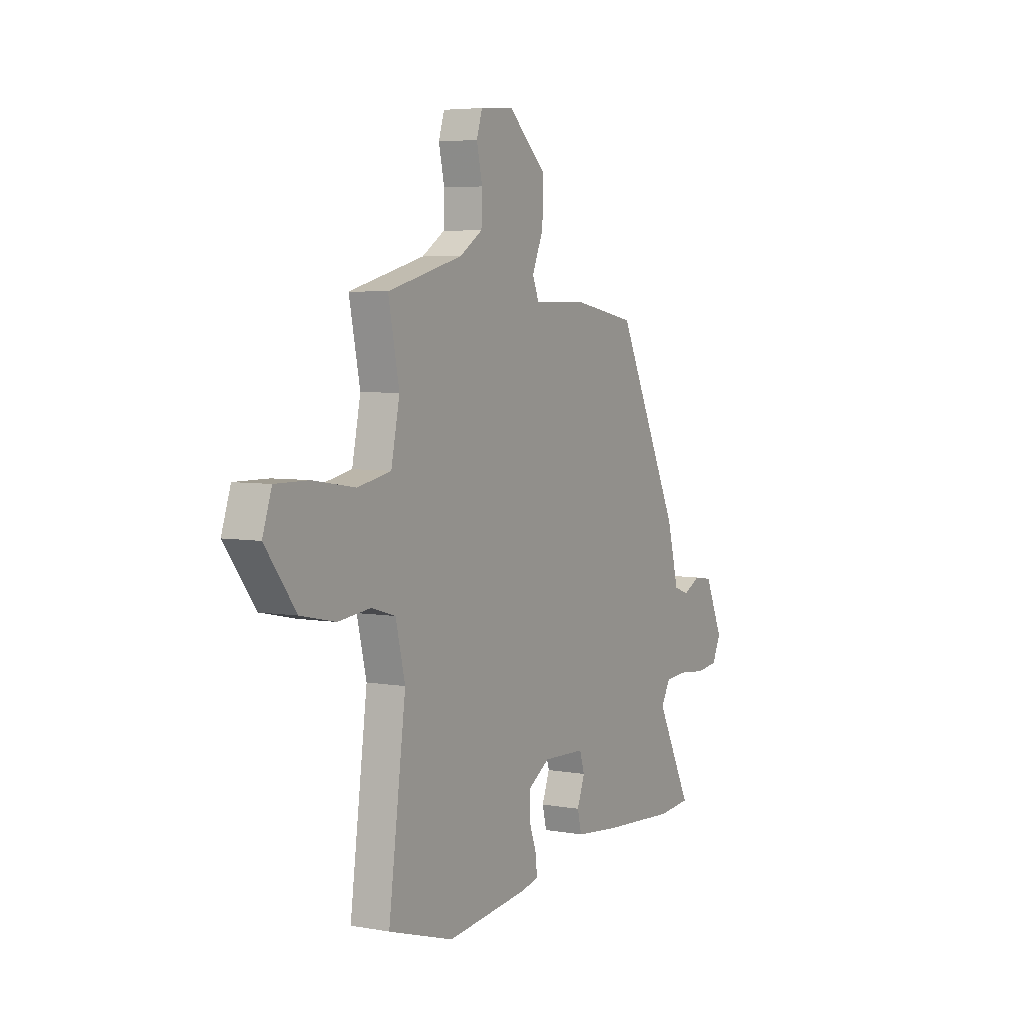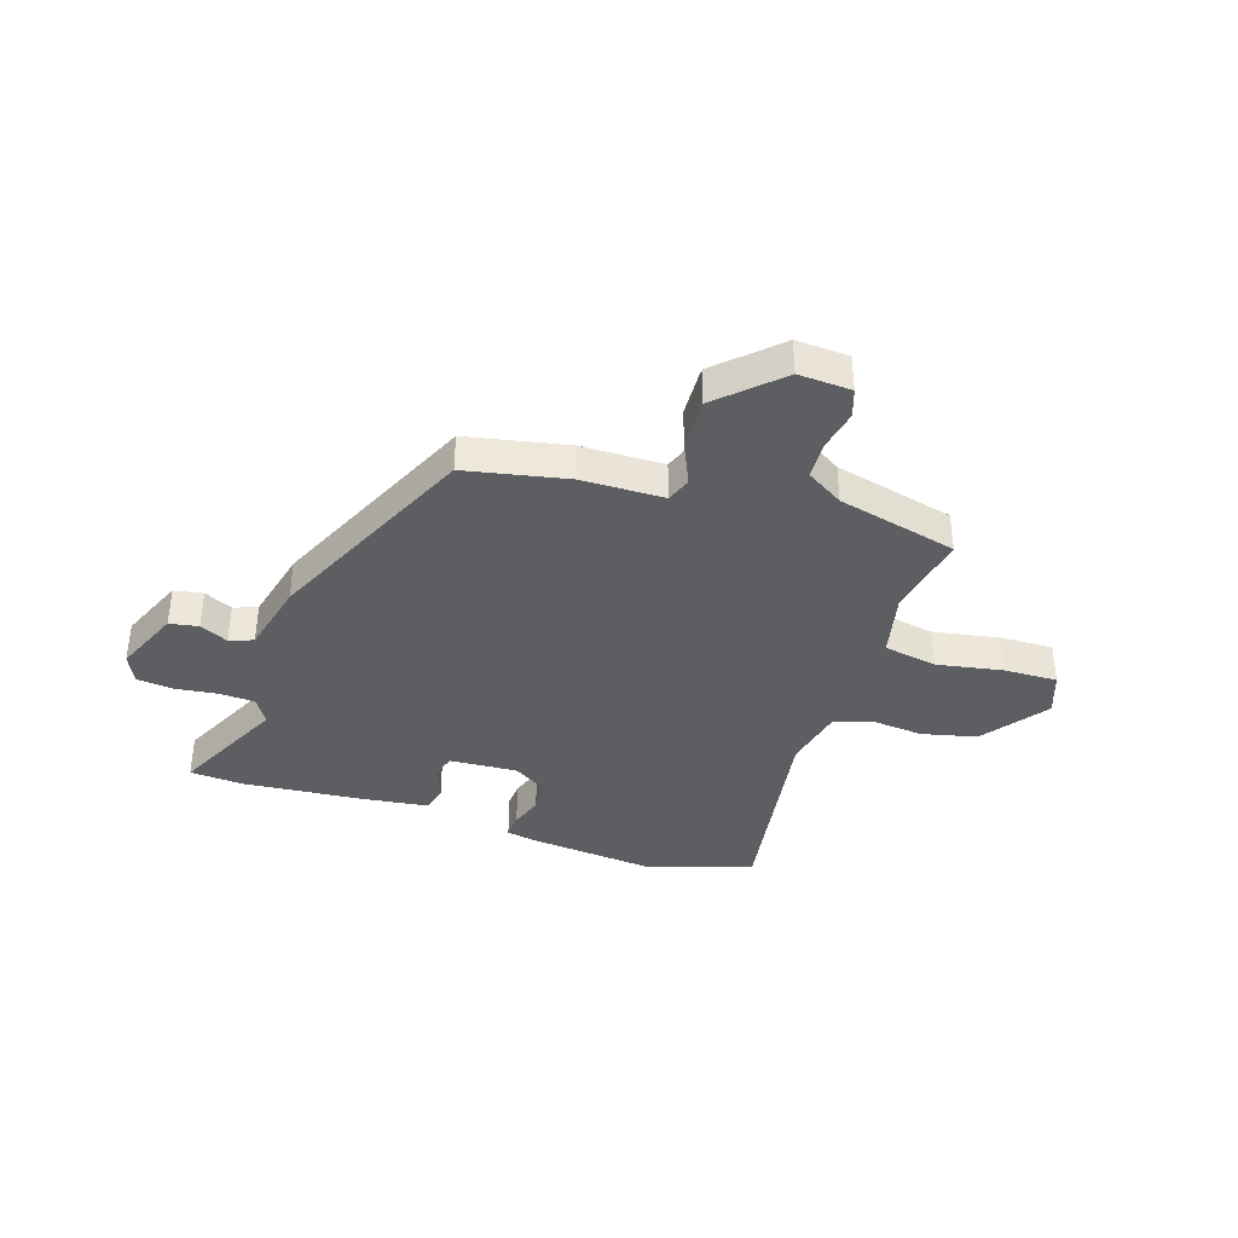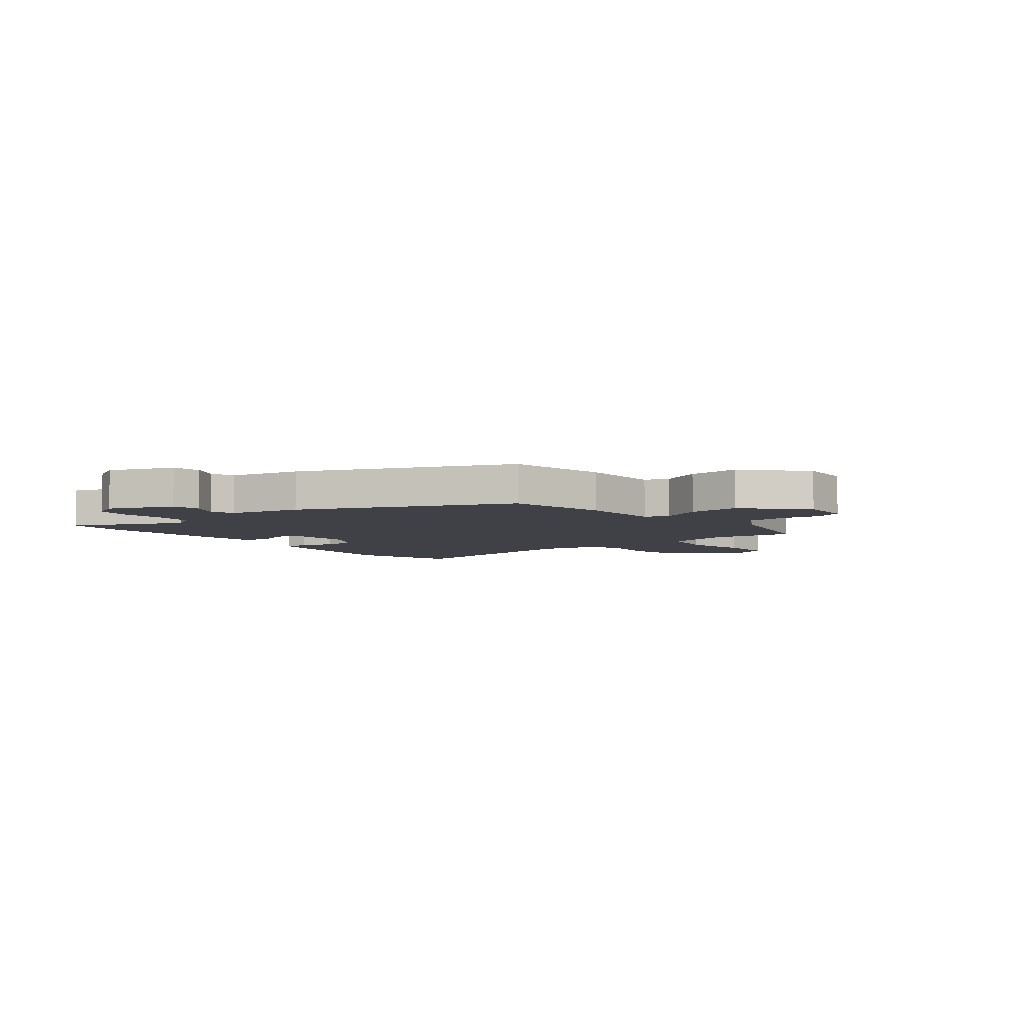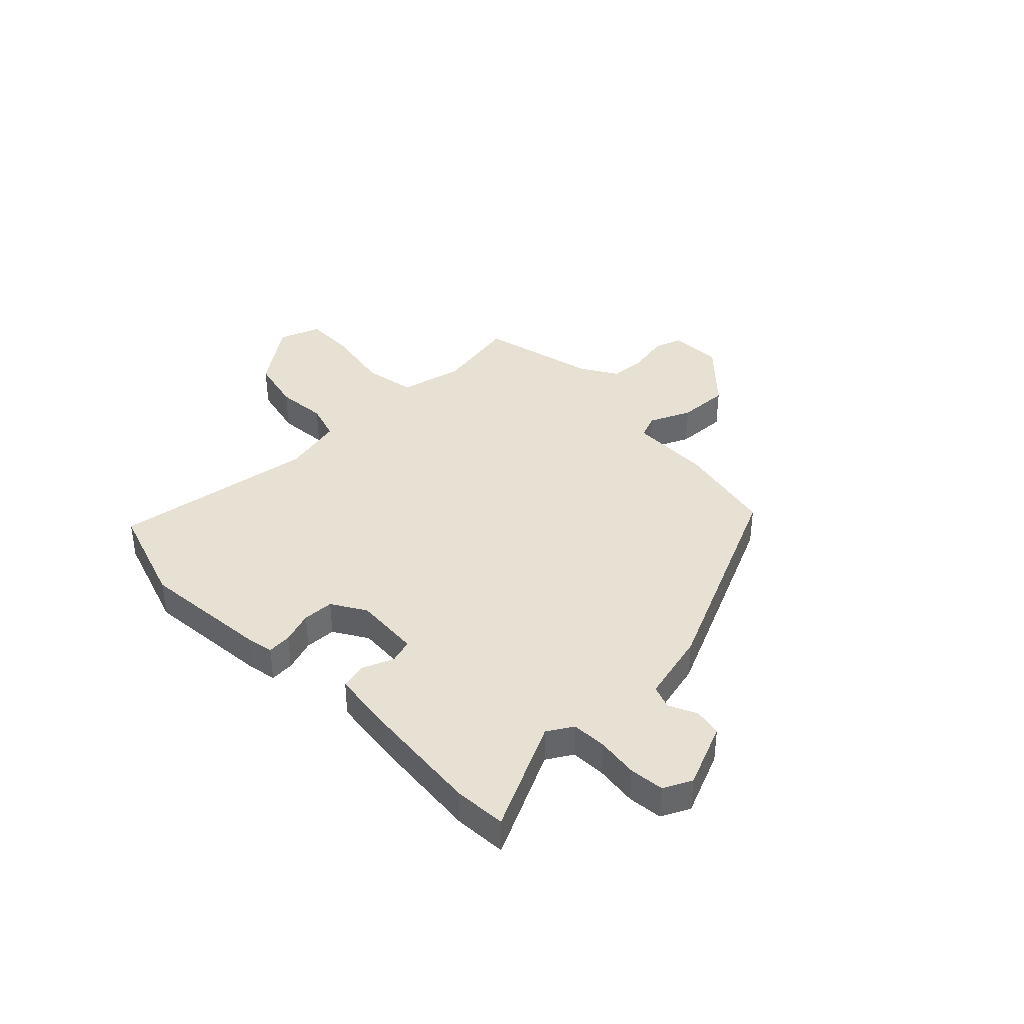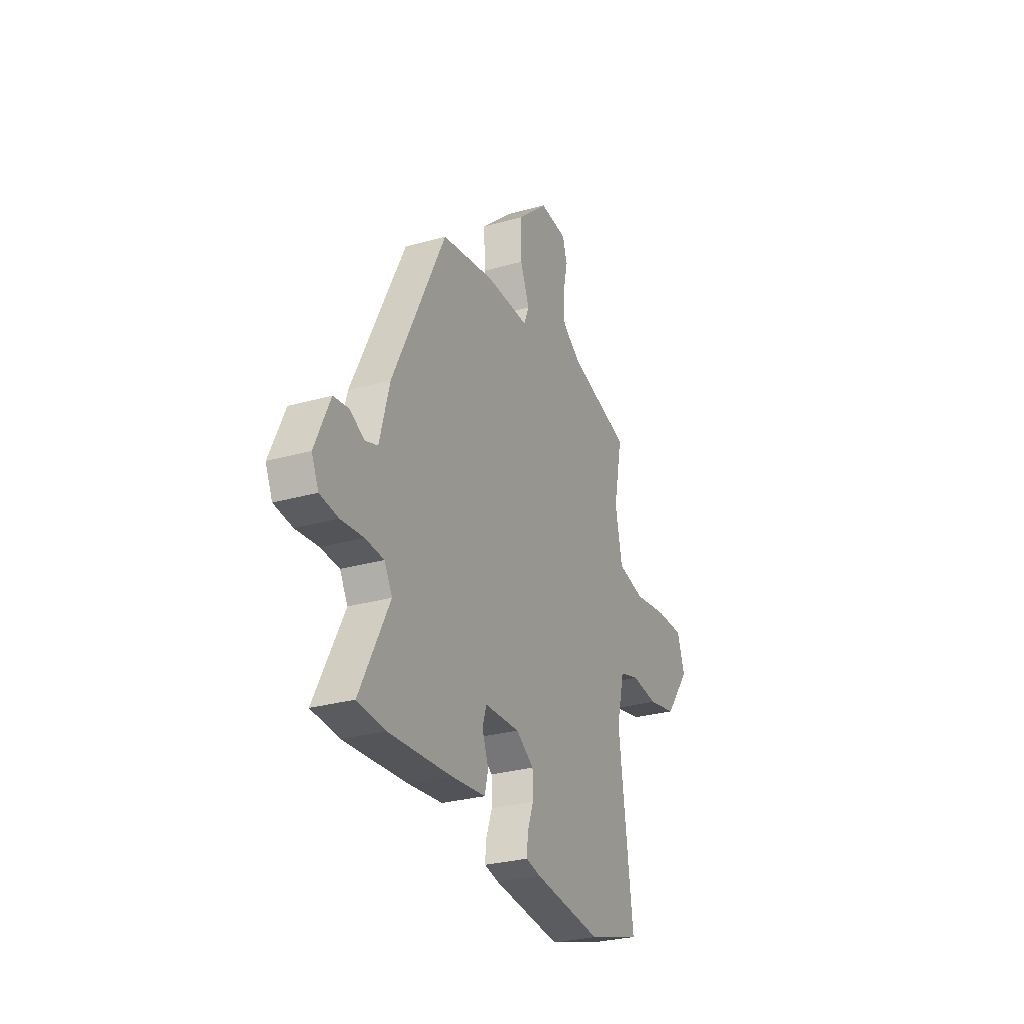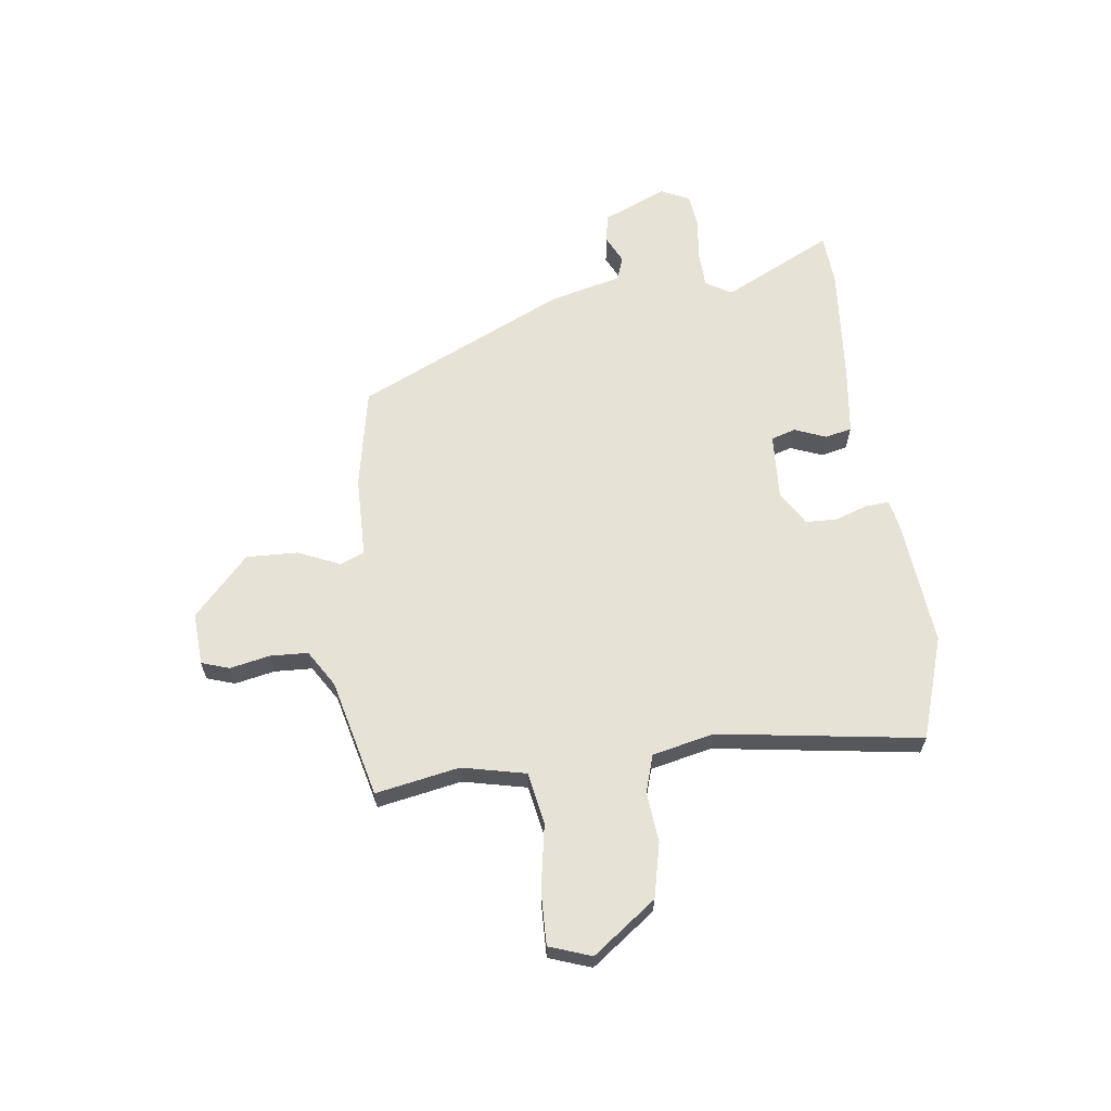
<metadata>
{"format":"obj","ext":"obj","renderer":"f3d","projection":"perspective","resolution":1024,"background":"white","views":[{"elev":5.1,"azim":119.2,"up":"+Z"},{"elev":-38.4,"azim":-16.9,"up":"+Y"},{"elev":-6.0,"azim":-49.6,"up":"+Y"},{"elev":38.8,"azim":-133.1,"up":"+Y"},{"elev":-28.6,"azim":-67.0,"up":"+Z"},{"elev":63.4,"azim":83.6,"up":"+Y"}]}
</metadata>
<code>
v 0.503 0.07 -0.499
v 0.317 0.07 -0.556
v 0.083 0.07 -0.529
v 0.033 0.07 -0.518
v 0.037 0.07 -0.474
v 0.058 0.07 -0.416
v 0.057 0.07 -0.359
v -0.004 0.07 -0.32
v -0.125 0.07 -0.325
v -0.139 0.07 -0.369
v -0.117 0.07 -0.427
v -0.129 0.07 -0.475
v -0.248 0.07 -0.488
v -0.464 0.07 -0.503
v -0.559 0.07 -0.495
v -0.458 0.07 -0.297
v -0.485 0.07 -0.25
v -0.549 0.07 -0.246
v -0.626 0.07 -0.254
v -0.689 0.07 -0.246
v -0.713 0.07 -0.194
v -0.661 0.07 -0.078
v -0.609 0.07 -0.07
v -0.559 0.07 -0.095
v -0.516 0.07 -0.08
v -0.482 0.07 0.049
v -0.301 0.07 0.424
v -0.119 0.07 0.457
v 0.03 0.07 0.457
v 0.048 0.07 0.501
v 0.016 0.07 0.577
v 0.014 0.07 0.671
v 0.122 0.07 0.769
v 0.217 0.07 0.762
v 0.233 0.07 0.711
v 0.217 0.07 0.639
v 0.219 0.07 0.57
v 0.284 0.07 0.528
v 0.498 0.07 0.472
v 0.467 0.07 0.32
v 0.491 0.07 0.204
v 0.586 0.07 0.185
v 0.705 0.07 0.204
v 0.801 0.07 0.205
v 0.827 0.07 0.128
v 0.74 0.07 0.014
v 0.641 0.07 -0.007
v 0.549 0.07 0.003
v 0.481 0.07 -0.017
v 0.454 0.07 -0.128
v 0.503 0 -0.499
v 0.317 0 -0.556
v 0.083 0 -0.529
v 0.033 0 -0.518
v 0.037 0 -0.474
v 0.058 0 -0.416
v 0.057 0 -0.359
v -0.004 0 -0.32
v -0.125 0 -0.325
v -0.139 0 -0.369
v -0.117 0 -0.427
v -0.129 0 -0.475
v -0.248 0 -0.488
v -0.464 0 -0.503
v -0.559 0 -0.495
v -0.458 0 -0.297
v -0.485 0 -0.25
v -0.549 0 -0.246
v -0.626 0 -0.254
v -0.689 0 -0.246
v -0.713 0 -0.194
v -0.661 0 -0.078
v -0.609 0 -0.07
v -0.559 0 -0.095
v -0.516 0 -0.08
v -0.482 0 0.049
v -0.301 0 0.424
v -0.119 0 0.457
v 0.03 0 0.457
v 0.048 0 0.501
v 0.016 0 0.577
v 0.014 0 0.671
v 0.122 0 0.769
v 0.217 0 0.762
v 0.233 0 0.711
v 0.217 0 0.639
v 0.219 0 0.57
v 0.284 0 0.528
v 0.498 0 0.472
v 0.467 0 0.32
v 0.491 0 0.204
v 0.586 0 0.185
v 0.705 0 0.204
v 0.801 0 0.205
v 0.827 0 0.128
v 0.74 0 0.014
v 0.641 0 -0.007
v 0.549 0 0.003
v 0.481 0 -0.017
v 0.454 0 -0.128
f 46 47 48
f 45 46 48
f 44 45 48
f 43 44 48
f 42 43 48
f 41 42 48 49
f 40 41 49 50
f 38 39 40
f 37 38 40 50
f 34 35 36
f 33 34 36
f 32 33 36
f 31 32 36
f 30 31 36
f 29 30 36 37
f 27 28 29
f 26 27 29
f 25 26 29
f 37 50 1
f 29 37 1
f 25 29 1
f 22 23 24
f 21 22 24
f 20 21 24
f 19 20 24
f 18 19 24
f 17 18 24 25
f 14 15 16
f 13 14 16
f 12 13 16
f 11 12 16
f 10 11 16
f 16 17 25
f 10 16 25
f 9 10 25
f 4 5 6
f 3 4 6
f 2 3 6
f 1 2 6
f 1 6 7
f 8 9 25
f 8 25 1
f 1 7 8
f 98 97 96
f 98 96 95
f 98 95 94
f 98 94 93
f 98 93 92
f 99 98 92 91
f 100 99 91 90
f 90 89 88
f 100 90 88 87
f 86 85 84
f 86 84 83
f 86 83 82
f 86 82 81
f 86 81 80
f 87 86 80 79
f 79 78 77
f 79 77 76
f 79 76 75
f 51 100 87
f 51 87 79
f 51 79 75
f 74 73 72
f 74 72 71
f 74 71 70
f 74 70 69
f 74 69 68
f 75 74 68 67
f 66 65 64
f 66 64 63
f 66 63 62
f 66 62 61
f 66 61 60
f 75 67 66
f 75 66 60
f 75 60 59
f 56 55 54
f 56 54 53
f 56 53 52
f 56 52 51
f 57 56 51
f 75 59 58
f 51 75 58
f 58 57 51
f 1 51 52 2
f 2 52 53 3
f 3 53 54 4
f 4 54 55 5
f 5 55 56 6
f 6 56 57 7
f 7 57 58 8
f 8 58 59 9
f 9 59 60 10
f 10 60 61 11
f 11 61 62 12
f 12 62 63 13
f 13 63 64 14
f 14 64 65 15
f 15 65 66 16
f 16 66 67 17
f 17 67 68 18
f 18 68 69 19
f 19 69 70 20
f 20 70 71 21
f 21 71 72 22
f 22 72 73 23
f 23 73 74 24
f 24 74 75 25
f 25 75 76 26
f 26 76 77 27
f 27 77 78 28
f 28 78 79 29
f 29 79 80 30
f 30 80 81 31
f 31 81 82 32
f 32 82 83 33
f 33 83 84 34
f 34 84 85 35
f 35 85 86 36
f 36 86 87 37
f 37 87 88 38
f 38 88 89 39
f 39 89 90 40
f 40 90 91 41
f 41 91 92 42
f 42 92 93 43
f 43 93 94 44
f 44 94 95 45
f 45 95 96 46
f 46 96 97 47
f 47 97 98 48
f 48 98 99 49
f 49 99 100 50
f 50 100 51 1

</code>
